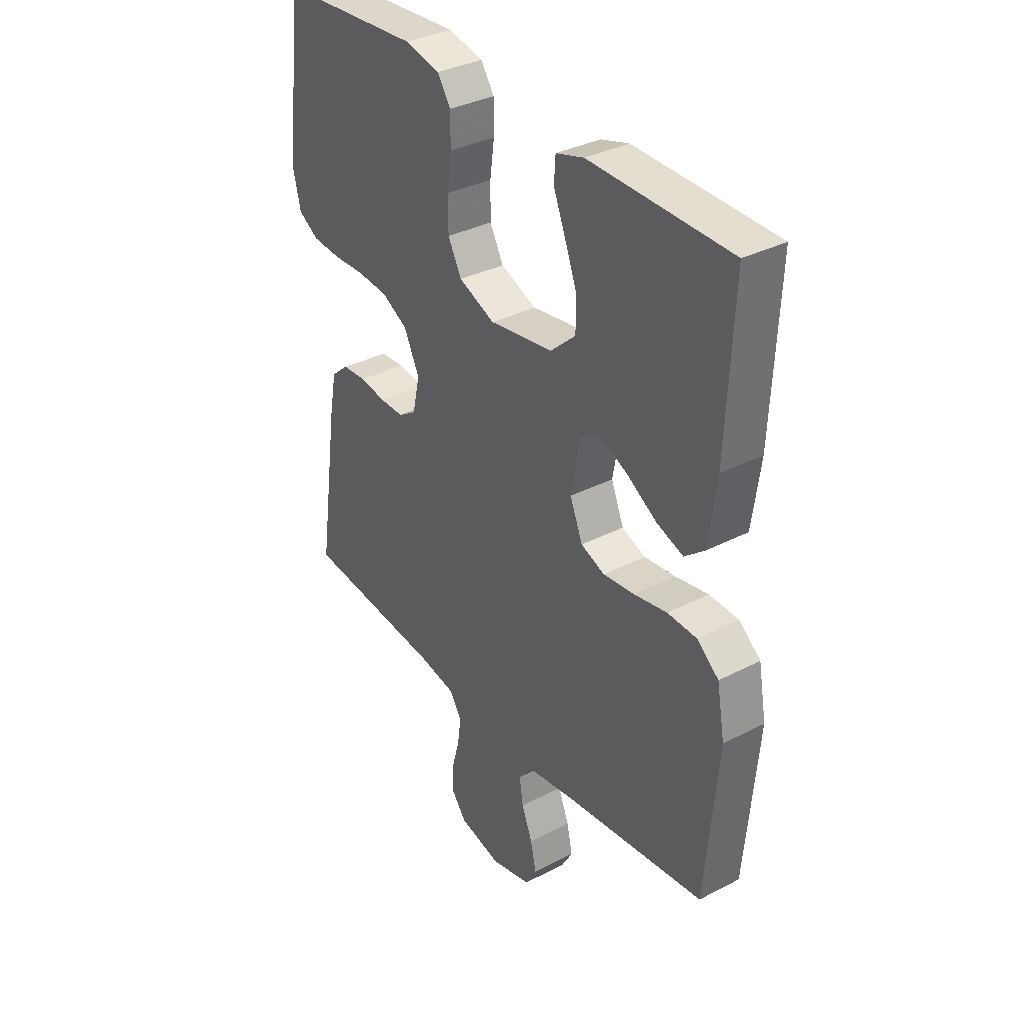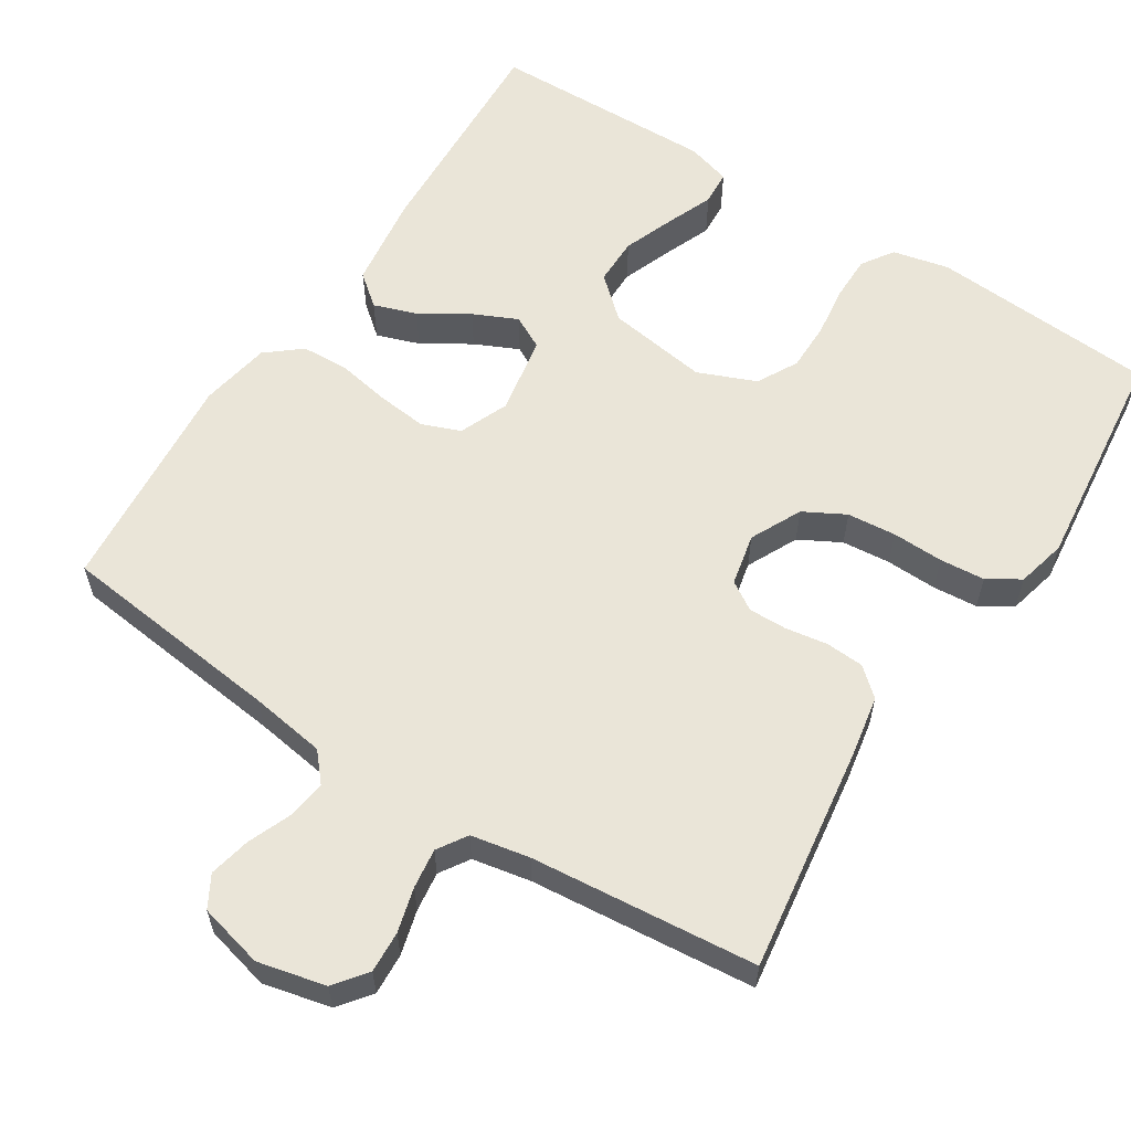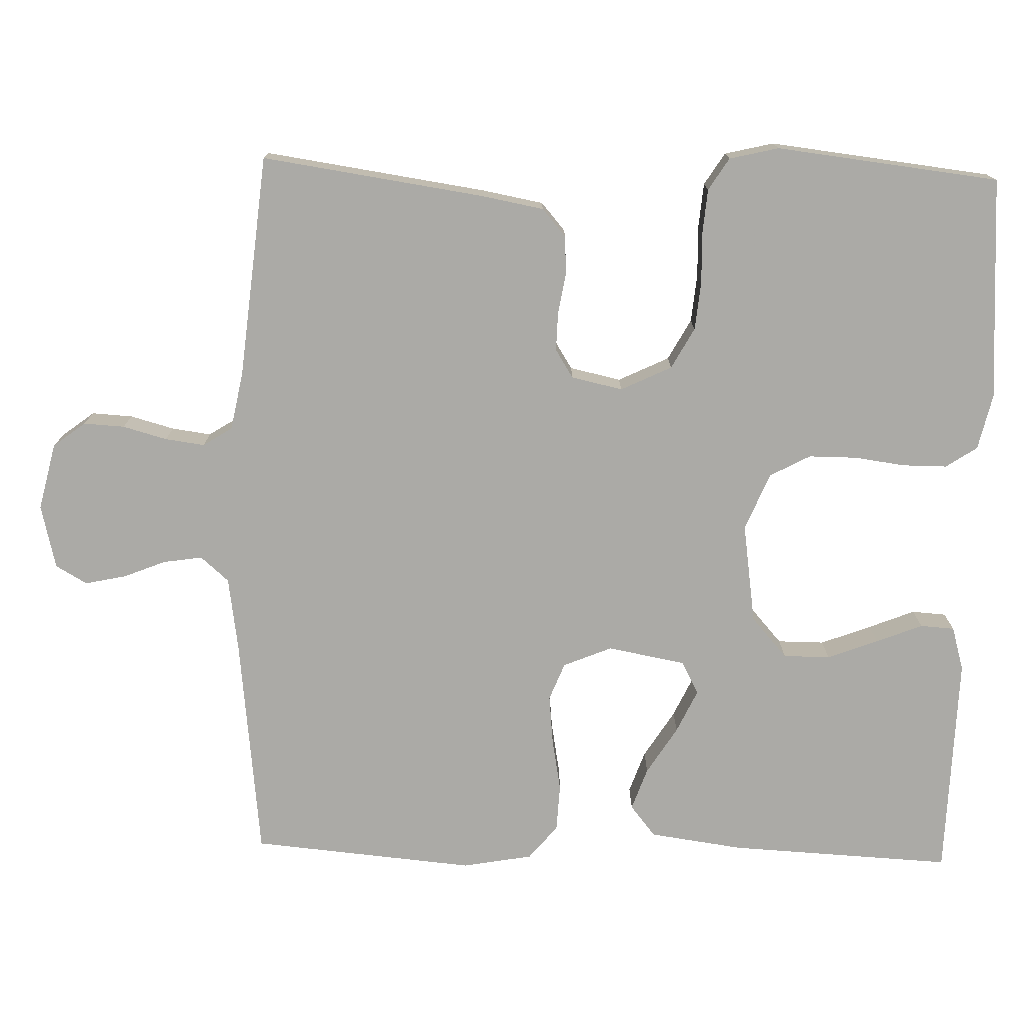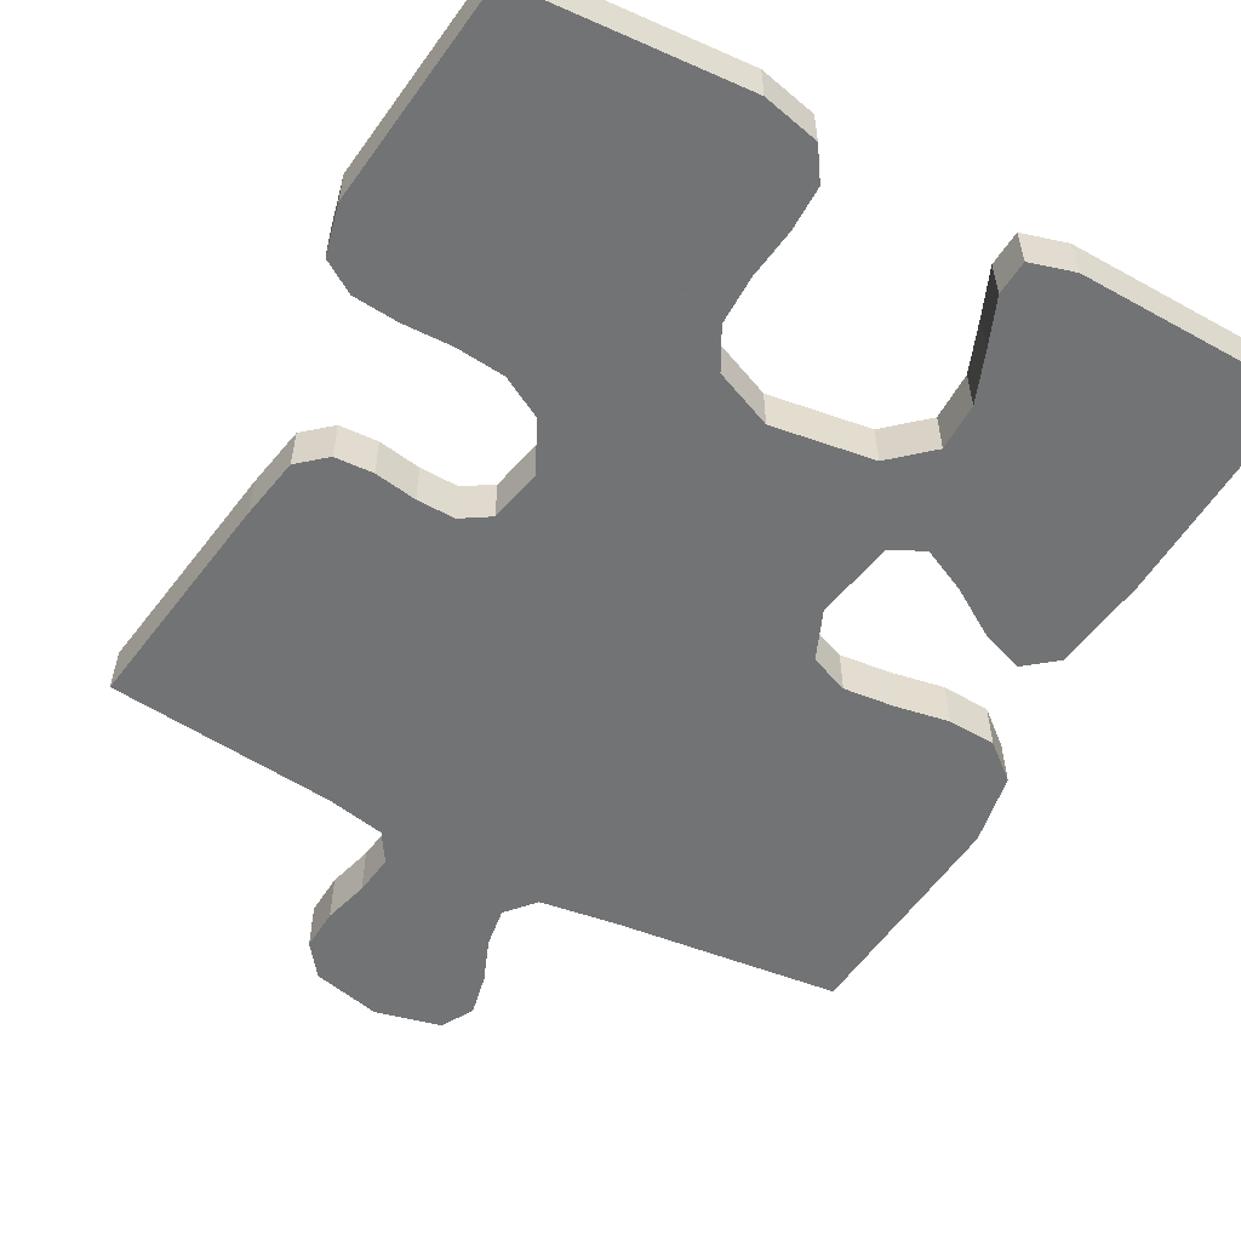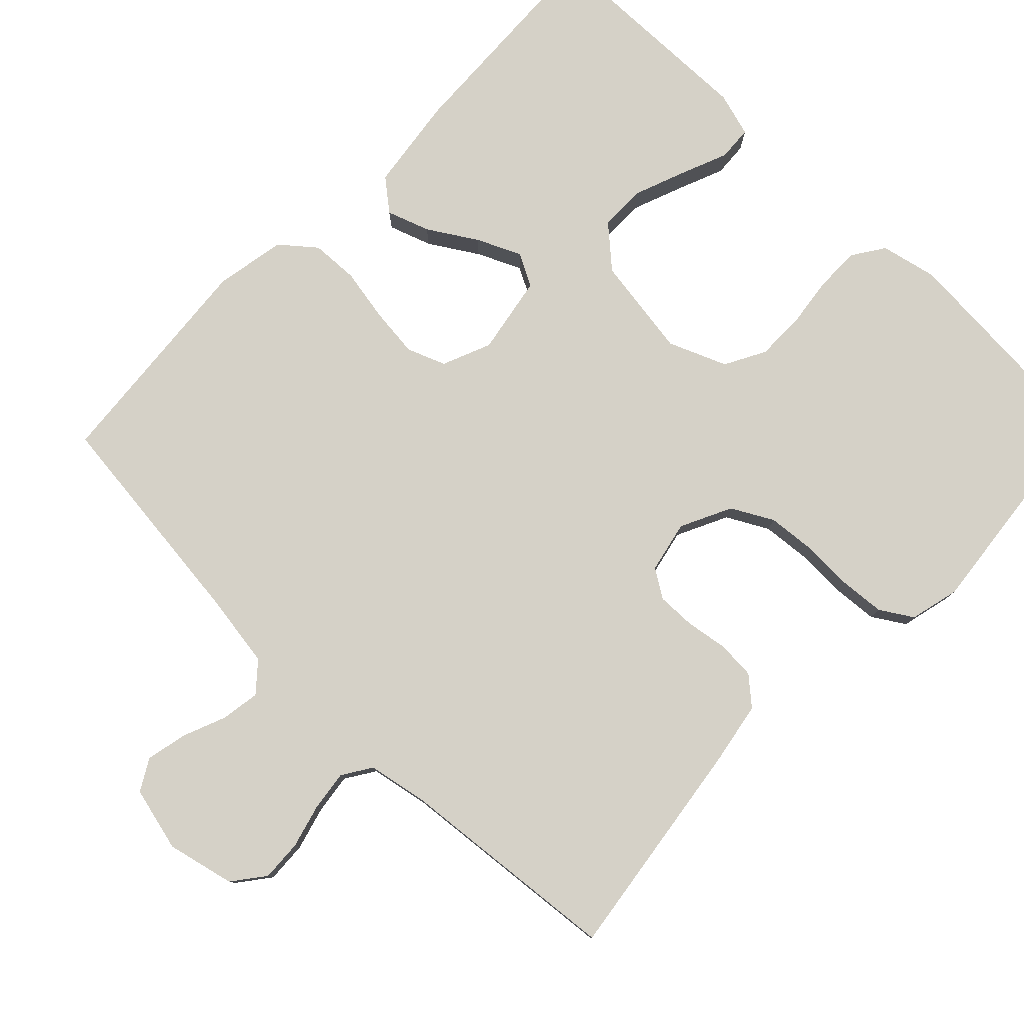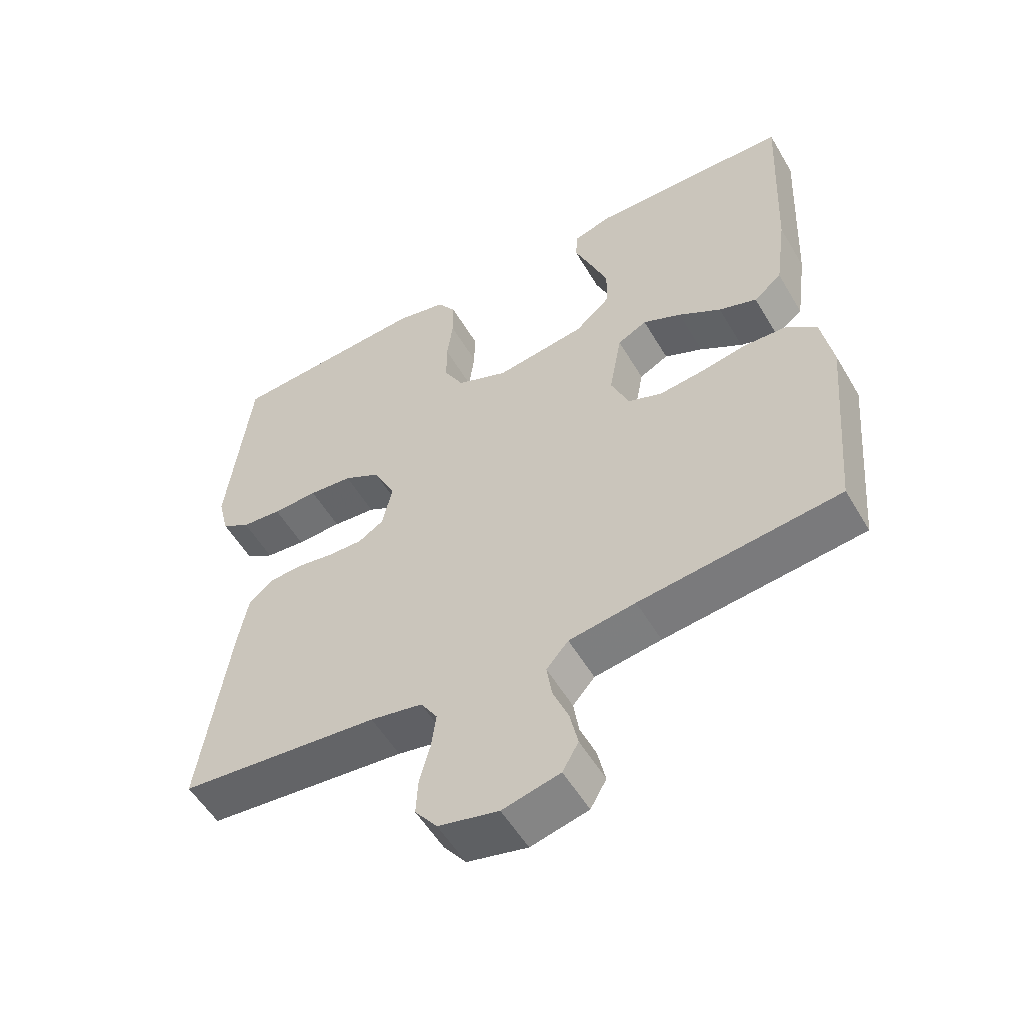
<metadata>
{"format":"obj","ext":"obj","renderer":"f3d","projection":"perspective","resolution":1024,"background":"white","views":[{"elev":34.5,"azim":55.1,"up":"+Z"},{"elev":59.4,"azim":-147.3,"up":"+Y"},{"elev":-75.7,"azim":-91.7,"up":"+Y"},{"elev":-55.7,"azim":-28.7,"up":"+Y"},{"elev":79.4,"azim":-135.8,"up":"+Y"},{"elev":-54.6,"azim":30.1,"up":"+Z"}]}
</metadata>
<code>
v -0.5 0.07 -0.5
v -0.457 0.07 -0.2
v -0.442 0.07 -0.118
v -0.405 0.07 -0.086
v -0.354 0.07 -0.083
v -0.298 0.07 -0.092
v -0.247 0.07 -0.093
v -0.209 0.07 -0.069
v -0.194 0.07 0
v -0.227 0.07 0.068
v -0.282 0.07 0.098
v -0.347 0.07 0.104
v -0.415 0.07 0.102
v -0.475 0.07 0.107
v -0.518 0.07 0.134
v -0.534 0.07 0.2
v -0.5 0.07 0.5
v -0.2 0.07 0.52
v -0.125 0.07 0.503
v -0.097 0.07 0.461
v -0.097 0.07 0.401
v -0.106 0.07 0.334
v -0.106 0.07 0.269
v -0.077 0.07 0.215
v 0 0.07 0.183
v 0.135 0.07 0.203
v 0.189 0.07 0.251
v 0.189 0.07 0.314
v 0.163 0.07 0.382
v 0.138 0.07 0.444
v 0.141 0.07 0.49
v 0.2 0.07 0.507
v 0.5 0.07 0.5
v 0.486 0.07 0.2
v 0.469 0.07 0.075
v 0.427 0.07 0.041
v 0.37 0.07 0.061
v 0.306 0.07 0.101
v 0.248 0.07 0.128
v 0.204 0.07 0.105
v 0.185 0.07 0
v 0.212 0.07 -0.065
v 0.263 0.07 -0.085
v 0.329 0.07 -0.078
v 0.4 0.07 -0.065
v 0.463 0.07 -0.068
v 0.509 0.07 -0.106
v 0.526 0.07 -0.2
v 0.5 0.07 -0.5
v 0.2 0.07 -0.534
v 0.1 0.07 -0.549
v 0.067 0.07 -0.587
v 0.075 0.07 -0.639
v 0.098 0.07 -0.696
v 0.11 0.07 -0.751
v 0.086 0.07 -0.793
v 0 0.07 -0.814
v -0.09 0.07 -0.793
v -0.123 0.07 -0.75
v -0.12 0.07 -0.695
v -0.104 0.07 -0.636
v -0.097 0.07 -0.583
v -0.122 0.07 -0.544
v -0.2 0.07 -0.529
v -0.5 0 -0.5
v -0.457 0 -0.2
v -0.442 0 -0.118
v -0.405 0 -0.086
v -0.354 0 -0.083
v -0.298 0 -0.092
v -0.247 0 -0.093
v -0.209 0 -0.069
v -0.194 0 0
v -0.227 0 0.068
v -0.282 0 0.098
v -0.347 0 0.104
v -0.415 0 0.102
v -0.475 0 0.107
v -0.518 0 0.134
v -0.534 0 0.2
v -0.5 0 0.5
v -0.2 0 0.52
v -0.125 0 0.503
v -0.097 0 0.461
v -0.097 0 0.401
v -0.106 0 0.334
v -0.106 0 0.269
v -0.077 0 0.215
v 0 0 0.183
v 0.135 0 0.203
v 0.189 0 0.251
v 0.189 0 0.314
v 0.163 0 0.382
v 0.138 0 0.444
v 0.141 0 0.49
v 0.2 0 0.507
v 0.5 0 0.5
v 0.486 0 0.2
v 0.469 0 0.075
v 0.427 0 0.041
v 0.37 0 0.061
v 0.306 0 0.101
v 0.248 0 0.128
v 0.204 0 0.105
v 0.185 0 0
v 0.212 0 -0.065
v 0.263 0 -0.085
v 0.329 0 -0.078
v 0.4 0 -0.065
v 0.463 0 -0.068
v 0.509 0 -0.106
v 0.526 0 -0.2
v 0.5 0 -0.5
v 0.2 0 -0.534
v 0.1 0 -0.549
v 0.067 0 -0.587
v 0.075 0 -0.639
v 0.098 0 -0.696
v 0.11 0 -0.751
v 0.086 0 -0.793
v 0 0 -0.814
v -0.09 0 -0.793
v -0.123 0 -0.75
v -0.12 0 -0.695
v -0.104 0 -0.636
v -0.097 0 -0.583
v -0.122 0 -0.544
v -0.2 0 -0.529
f 58 59 60 61
f 58 61 62
f 57 58 62
f 56 57 62
f 53 54 55 56
f 52 53 56 62
f 51 52 62 63
f 47 48 49 50
f 44 45 46 47
f 43 44 47 50
f 42 43 50 51
f 35 36 37 38
f 35 38 39
f 34 35 39
f 33 34 39
f 32 33 39 40
f 29 30 31 32
f 28 29 32
f 27 28 32 40
f 19 20 21 22
f 19 22 23
f 18 19 23
f 17 18 23
f 16 17 23 24
f 12 13 14 15
f 11 12 15 16
f 3 4 5 6
f 3 6 7
f 64 1 2 3
f 64 3 7
f 63 64 7 8
f 41 42 51 63
f 41 63 8 9
f 26 27 40 41
f 25 26 41 9
f 11 16 24 25
f 10 11 25
f 9 10 25
f 125 124 123 122
f 126 125 122
f 126 122 121
f 126 121 120
f 120 119 118 117
f 126 120 117 116
f 127 126 116 115
f 114 113 112 111
f 111 110 109 108
f 114 111 108 107
f 115 114 107 106
f 102 101 100 99
f 103 102 99
f 103 99 98
f 103 98 97
f 104 103 97 96
f 96 95 94 93
f 96 93 92
f 104 96 92 91
f 86 85 84 83
f 87 86 83
f 87 83 82
f 87 82 81
f 88 87 81 80
f 79 78 77 76
f 80 79 76 75
f 70 69 68 67
f 71 70 67
f 67 66 65 128
f 71 67 128
f 72 71 128 127
f 127 115 106 105
f 73 72 127 105
f 105 104 91 90
f 73 105 90 89
f 89 88 80 75
f 89 75 74
f 89 74 73
f 1 65 66 2
f 2 66 67 3
f 3 67 68 4
f 4 68 69 5
f 5 69 70 6
f 6 70 71 7
f 7 71 72 8
f 8 72 73 9
f 9 73 74 10
f 10 74 75 11
f 11 75 76 12
f 12 76 77 13
f 13 77 78 14
f 14 78 79 15
f 15 79 80 16
f 16 80 81 17
f 17 81 82 18
f 18 82 83 19
f 19 83 84 20
f 20 84 85 21
f 21 85 86 22
f 22 86 87 23
f 23 87 88 24
f 24 88 89 25
f 25 89 90 26
f 26 90 91 27
f 27 91 92 28
f 28 92 93 29
f 29 93 94 30
f 30 94 95 31
f 31 95 96 32
f 32 96 97 33
f 33 97 98 34
f 34 98 99 35
f 35 99 100 36
f 36 100 101 37
f 37 101 102 38
f 38 102 103 39
f 39 103 104 40
f 40 104 105 41
f 41 105 106 42
f 42 106 107 43
f 43 107 108 44
f 44 108 109 45
f 45 109 110 46
f 46 110 111 47
f 47 111 112 48
f 48 112 113 49
f 49 113 114 50
f 50 114 115 51
f 51 115 116 52
f 52 116 117 53
f 53 117 118 54
f 54 118 119 55
f 55 119 120 56
f 56 120 121 57
f 57 121 122 58
f 58 122 123 59
f 59 123 124 60
f 60 124 125 61
f 61 125 126 62
f 62 126 127 63
f 63 127 128 64
f 64 128 65 1

</code>
